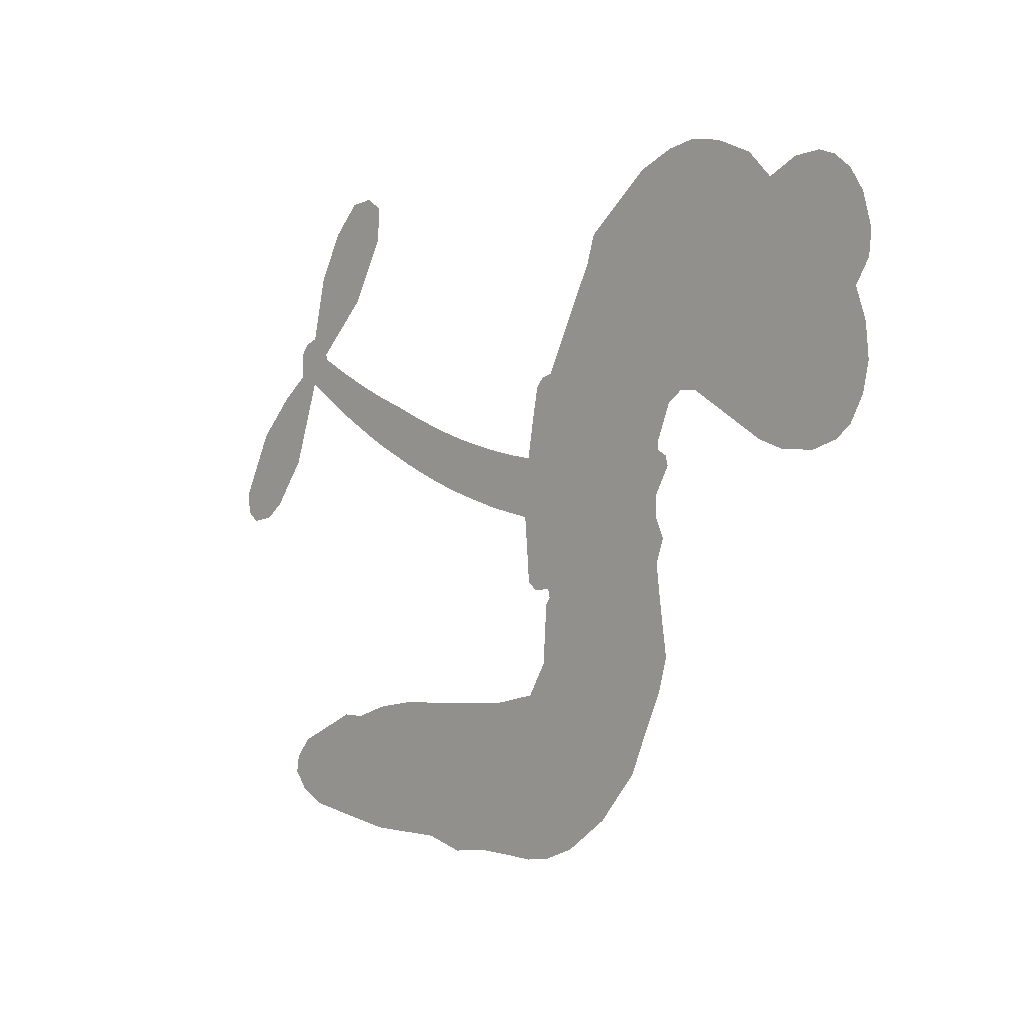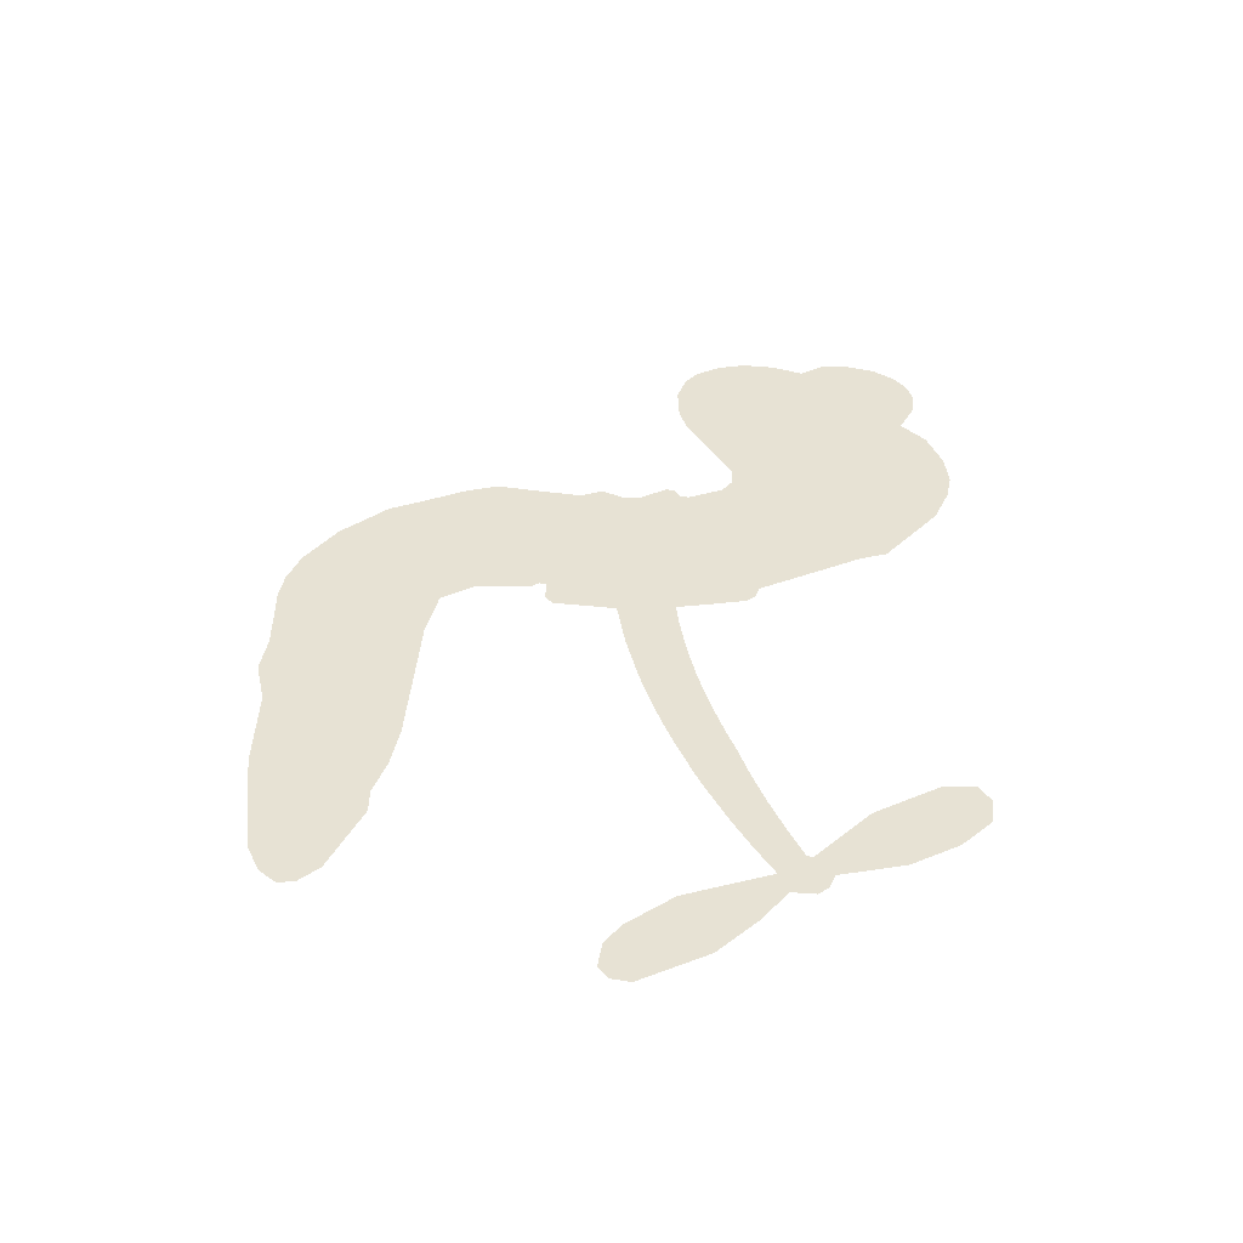
<metadata>
{"format":"obj","ext":"obj","renderer":"f3d","projection":"perspective","resolution":1024,"background":"white","views":[{"elev":-1.9,"azim":-131.2,"up":"+Y"},{"elev":39.9,"azim":92.7,"up":"+Z"}]}
</metadata>
<code>
v -467.6 31.7 0
v -467.1 36.89 0
v -465.5 41.79 0
v -467.7 45.34 0
v -468.2 49.06 0
v -466.8 54.33 0
v -464.6 57.8 0
v -461.9 60.01 0
v -459.1 60.99 0
v -454.9 60.74 0
v -450.2 58.54 0
v -446.3 62.56 0
v -440.2 65.19 0
v -435 66 0
v -430.7 65.29 0
v -424.9 63 0
v -414.5 54.64 0
v -413.1 50.42 0
v -404.8 34.34 0
v -402.9 33.84 0
v -401.7 32.45 0
v -399.7 21.53 0
v -368 31.15 0
v -347.2 40.86 0
v -346.9 41.76 0
v -355.8 50.11 0
v -361.5 59.99 0
v -361.8 65.37 0
v -359 67.21 0
v -354.9 66.82 0
v -350.2 62.23 0
v -346.1 54.84 0
v -343.7 44.78 0
v -341.4 43.96 0
v -340.1 42.36 0
v -340.2 38.46 0
v -335.2 34.79 0
v -328.9 28.58 0
v -323.4 18.14 0
v -323.9 14.99 0
v -325.8 13.41 0
v -329.9 13.87 0
v -333.3 16.3 0
v -338.8 23.45 0
v -343.6 36.9 0
v -398.9 12.4 0
v -399.8 2.36 0
v -401.2 1.108 0
v -404.2 1.197 0
v -404.6 -0.02343 0
v -403.8 -1.144 0
v -403.2 -10.2 0
v -400.1 -15.2 0
v -392.2 -16.73 0
v -369.5 -17.46 0
v -362.7 -18.46 0
v -356.9 -20.27 0
v -353 -20.17 0
v -341.9 -24.95 0
v -339.2 -28 0
v -338.7 -30.7 0
v -341 -33.51 0
v -345.3 -35.76 0
v -362.4 -38.58 0
v -375.8 -38.83 0
v -382.5 -40.65 0
v -388.6 -39.96 0
v -399.7 -40.5 0
v -404.1 -39.95 0
v -409.2 -38.12 0
v -416.3 -33.18 0
v -422.6 -26.03 0
v -428.2 -13.73 0
v -429.6 -8.638 0
v -427.8 5.066 0
v -429.1 8.608 0
v -427.6 11.89 0
v -427.7 14.98 0
v -430.1 19.11 0
v -429.7 20.63 0
v -428.2 21.48 0
v -428.1 22.82 0
v -430.3 28.23 0
v -432.8 29.96 0
v -435.6 29.79 0
v -448 22.09 0
v -452.1 20.59 0
v -457.7 20.17 0
v -461.9 21.41 0
v -464.4 23.31 0
v -466.6 27.18 0
v -369.8 21.79 0
v -345.5 40.66 0
v -425.7 22.07 0
v -406.4 1.179 0
v -403.5 -5.662 0
v -427.9 19.36 0
v -404.6 31.13 0
v -399.4 7.368 0
v -356.3 28.78 0
v -344.9 42.87 0
v -349.8 32.7 0
v -346.7 34.78 0
v -428.9 17.03 0
v -405.3 3.802 0
v -351.3 45.94 0
v -342.6 41.08 0
v -347.6 45.43 0
v -342.6 -29.95 0
v -327.2 17.08 0
v -425.6 26.66 0
v -406 -1.998 0
v -426 17.26 0
v -459.8 26.74 0
v -458.8 55.54 0
v -434.5 34.87 0
v -400.7 27 0
v -402.3 3.9 0
v -357.5 35.59 0
v -352.3 38.13 0
v -410.4 4.53 0
v -410.4 32.49 0
v -423.2 13.55 0
v -428.5 33.43 0
v -403.9 8.282 0
v -346.7 37.85 0
v -411.7 -1.133 0
v -349.6 36.29 0
v -352.6 34.68 0
v -424 8.361 0
v -354.8 -27.24 0
v -341.2 30.16 0
v -358.1 62.85 0
v -344.9 49.81 0
v -326.2 23.36 0
v -461.3 48 0
v -353 30.68 0
v -354.9 -23.45 0
v -340.3 34.26 0
v -361.5 -25.49 0
v -347.4 -22.58 0
v -350.9 -25.24 0
v -434.1 57.98 0
v -400.9 -32.16 0
v -462.9 30.36 0
v -452.5 27.99 0
v -462.7 54.16 0
v -417.5 24.05 0
v -410.2 -8.235 0
v -358.7 55.05 0
v -349 49.35 0
v -463.9 45.25 0
v -458.6 40.82 0
v -460.2 44.32 0
v -453.2 45.46 0
v -457.1 47.31 0
v -353.8 -37.2 0
v -346.6 -27.28 0
v -433.4 62.12 0
v -421.3 50.13 0
v -401.4 -36.5 0
v -451.1 24.35 0
v -441.8 25.94 0
v -455.7 24.76 0
v -421.9 24.23 0
v -406.4 -8.055 0
v -407.9 -14.14 0
v -456.4 43.74 0
v -452.3 38.42 0
v -452.4 52.17 0
v -458.6 51.28 0
v -438.1 60.77 0
v -428.8 59.24 0
v -417.3 51.42 0
v -394.2 -40.19 0
v -405.9 -33.77 0
v -421.6 19.37 0
v -419.4 31.95 0
v -453.9 48.95 0
v -448.4 48.3 0
v -419.7 58.82 0
v -426.9 30.11 0
v -398 -34.73 0
v -394.6 -28.53 0
v -421.7 28.44 0
v -420.5 54.47 0
v -409 42.4 0
v -424 32.42 0
v -424.3 57.38 0
v -424.4 40.82 0
v -417 43.62 0
v -425.4 36.56 0
v -416 47.56 0
v -419.9 37.54 0
v -430.7 39.99 0
v -411 46.41 0
v -428.9 36.94 0
v -413 42.86 0
v -415.7 39.28 0
v -411.4 38.8 0
v -414 35.17 0
v -406.9 38.37 0
v -414.8 30.31 0
v -409.4 35.88 0
v -431.7 33.07 0
v -409.7 1.353 0
v -413.2 2.198 0
v -416 8.274 0
v -418.4 -1.944 0
v -354.1 62.93 0
v -356 58.78 0
v -353.9 54.5 0
v -457 32.38 0
v -456.4 28.56 0
v -408.5 22.59 0
v -462.5 38.05 0
v -441.4 33.74 0
v -404 -14.09 0
v -405.9 -21.16 0
v -402.9 -18.21 0
v -406.5 -17.54 0
v -413.3 -18.36 0
v -409.7 -19.99 0
v -399.9 -24.35 0
v -414.6 -25.53 0
v -402.4 -21.75 0
v -405.1 -26.83 0
v -397.7 -19.81 0
v -412.9 -22.1 0
v -425.3 -19.86 0
v -409.7 -25.67 0
v -454.1 56.32 0
v -455.7 53.23 0
v -442.2 61.52 0
v -445.4 57.77 0
v -440.9 57.23 0
v -443.8 52.05 0
v -427.8 64.15 0
v -430.3 62.16 0
v -406 -37.17 0
v -411.1 -33.31 0
v -448.2 42.51 0
v -422.3 60.91 0
v -429.6 50.98 0
v -420 10.37 0
v -420 5.561 0
v -414.6 15.91 0
v -418.9 14.64 0
v -415.8 12.18 0
v -410.9 9.883 0
v -421.6 -9.155 0
v -352.2 51.17 0
v -350 54.39 0
v -348.1 58.53 0
v -352.1 58.75 0
v -459.5 30.14 0
v -460.8 34.17 0
v -457.3 36.69 0
v -403.9 23.52 0
v -410.6 27.35 0
v -462.1 41.44 0
v -437.7 32.93 0
v -438.5 37.95 0
v -438.7 27.87 0
v -446.9 27.96 0
v -442.1 29.87 0
v -445.9 32.55 0
v -444.9 38.02 0
v -404.2 -30.45 0
v -400.9 -28.19 0
v -408.3 -29.69 0
v -412.6 -29.3 0
v -395.3 -23.88 0
v -380.8 -17.09 0
v -393.8 -20.29 0
v -390.9 -23.69 0
v -386.5 -16.9 0
v -390.1 -28.18 0
v -392 -32.02 0
v -382.9 -24.74 0
v -389.7 -19.91 0
v -395.6 -32.03 0
v -390.1 -35.91 0
v -387 -25.38 0
v -385.4 -21.14 0
v -385.1 -36.34 0
v -381.4 -21.04 0
v -384 -30.5 0
v -375.5 -25.62 0
v -387.9 -31.73 0
v -375.1 -17.28 0
v -379.1 -24.15 0
v -380.3 -28.27 0
v -375.8 -21.42 0
v -379.3 -34.06 0
v -370.3 -23.1 0
v -396.1 -15.98 0
v -448.4 54.35 0
v -449.9 45.35 0
v -451.6 42.4 0
v -446.4 45.47 0
v -444.8 48.65 0
v -444.1 42.07 0
v -438.3 48.49 0
v -442.7 45.56 0
v -439.6 42.3 0
v -435.2 41.1 0
v -433.6 38.13 0
v -431.7 45.63 0
v -436.5 44.88 0
v -428 54.98 0
v -432.1 54.34 0
v -425.4 51.56 0
v -437.1 53.95 0
v -434.1 50.29 0
v -426.9 46.87 0
v -416.3 4.479 0
v -419.1 1.829 0
v -428.6 -1.776 0
v -423.7 2.759 0
v -428.2 1.637 0
v -425.2 -0.4785 0
v -425.2 -5.511 0
v -412.8 7.039 0
v -407.8 7.452 0
v -406.7 12.17 0
v -425.7 -10.3 0
v -417.7 -20.81 0
v -464.6 34.06 0
v -404.4 27.31 0
v -414.4 26.41 0
v -417.9 28.03 0
v -413.2 21.69 0
v -408 29.81 0
v -444.9 24.02 0
v -441.7 37.06 0
v -448.6 38.8 0
v -450 34.5 0
v -453.9 34.78 0
v -381.5 -37.06 0
v -375.9 -30.51 0
v -447 51.33 0
v -440.6 53.69 0
v -428.5 43.26 0
v -421 -5.121 0
v -415.9 -7.887 0
v -429.1 -5.203 0
v -402.8 12.05 0
v -401.3 16.82 0
v -410.6 14.22 0
v -406.5 17.39 0
v -407.5 25.87 0
v -417.1 19.62 0
v -449.7 30.66 0
v -375.1 -34.67 0
v -369.1 -38.71 0
v -368.4 -31.32 0
v -372.5 -38.77 0
v -370.9 -34.91 0
v -366.5 -35.24 0
v -372.2 -31.38 0
v -370.4 -27.44 0
v -362.8 -31.01 0
v -366.2 -25.41 0
v -363.9 -22.26 0
v -360.2 -22.07 0
v -366.1 -17.96 0
v -384 16.25 0
v -383.6 25.19 0
v -403.7 19.76 0
v -410.6 18.43 0
v -362.7 -34.8 0
v -357.4 -32.87 0
v -358.1 -37.91 0
v -350.7 -30.37 0
v -367.3 -21.31 0
v -391.4 14.05 0
v -354.3 -30.88 0
v -349.6 -36.49 0
v -352 -33.78 0
v -348 -33.04 0
v -391.6 23.05 0
v -398.4 18.38 0
v -395.7 22.18 0
v -330.8 20.89 0
v -329.9 24.74 0
v -334.9 28.05 0
v -336 19.87 0
v -334 23.67 0
v -464.4 50.56 0
v -409.3 -4.325 0
v -413.3 -4.856 0
v -420.4 41.55 0
v -420.7 45.86 0
v -417.5 34.91 0
v -419.4 -29.59 0
v -418.6 -25.67 0
v -372.4 -19.92 0
v -422.2 -14.89 0
v -417.5 -16.04 0
v -413.1 -13.2 0
v -419 -12.29 0
v -410.2 -11.59 0
v -415.8 -11.21 0
v -365.7 -28.97 0
v -358.8 -28.79 0
v -357.9 -25.3 0
v -392.8 18.47 0
v -395.1 13.23 0
v -388.4 17.55 0
v -387.6 24.07 0
v -376.8 18.81 0
v -385 20.44 0
v -380.3 17.47 0
v -375.7 27.93 0
v -380.1 22.13 0
v -375.6 23.28 0
v -379.7 26.49 0
v -373.2 20.26 0
v -332.1 31.69 0
v -337.3 31.33 0
v -340 26.8 0
v -424.1 44.48 0
v -426.8 -16.79 0
v -421.3 -18.84 0
v -424 -22.94 0
v -420.5 -22.87 0
v -395.6 16.51 0
v -362.7 33.25 0
v -358.9 31.79 0
v -362.9 25.1 0
v -359.6 26.89 0
v -362.9 29.16 0
v -366.6 27.13 0
v -371.8 29.47 0
v -371.9 25.29 0
v -393.8 -35.33 0
v -397 -38.16 0
f 112 206 391
f 186 160 174
f 75 130 76
f 203 122 201
f 105 121 206
f 45 107 93
f 51 50 112
f 123 78 77
f 89 88 114
f 125 118 99
f 1 91 145
f 162 164 87
f 25 108 106
f 43 42 110
f 80 79 97
f 126 93 24
f 58 138 142
f 179 299 180
f 128 129 102
f 105 125 325
f 52 166 167
f 143 159 172
f 240 176 70
f 142 138 131
f 176 240 161
f 223 231 219
f 59 158 109
f 95 112 50
f 117 21 98
f 113 94 97
f 97 104 113
f 104 78 113
f 349 383 22
f 166 112 391
f 105 95 49
f 74 73 327
f 51 112 96
f 82 94 111
f 107 34 101
f 52 218 53
f 323 345 322
f 203 260 122
f 90 89 114
f 167 221 218
f 145 256 257
f 91 90 114
f 298 232 170
f 98 19 334
f 282 183 437
f 77 76 130
f 4 3 152
f 152 5 4
f 56 365 366
f 45 126 103
f 115 9 8
f 8 7 147
f 45 139 36
f 106 151 252
f 147 7 6
f 381 158 375
f 114 145 91
f 246 208 245
f 136 154 156
f 10 9 115
f 19 122 334
f 205 83 124
f 17 174 18
f 84 205 116
f 165 111 94
f 182 83 111
f 162 146 164
f 239 15 159
f 206 207 127
f 129 137 102
f 236 234 235
f 350 250 326
f 172 159 14
f 180 302 342
f 126 45 93
f 322 318 320
f 239 238 15
f 211 150 212
f 5 152 390
f 136 152 154
f 25 93 101
f 31 30 210
f 107 45 36
f 124 192 197
f 161 183 144
f 119 430 137
f 120 119 129
f 296 364 376
f 359 361 355
f 287 274 285
f 363 373 406
f 276 285 281
f 50 49 95
f 53 218 220
f 275 54 297
f 49 48 118
f 126 128 103
f 274 287 294
f 58 57 138
f 78 123 113
f 407 406 131
f 118 105 49
f 375 158 142
f 68 161 69
f 61 109 62
f 421 139 132
f 109 60 59
f 166 52 96
f 423 394 160
f 60 109 61
f 348 349 351
f 85 84 116
f 141 58 142
f 162 87 86
f 43 110 385
f 134 32 151
f 386 385 135
f 110 42 41
f 110 135 385
f 102 103 128
f 57 366 407
f 40 110 41
f 40 39 110
f 421 387 420
f 119 137 129
f 141 158 59
f 37 36 139
f 105 206 95
f 47 118 48
f 94 81 97
f 95 206 112
f 430 433 432
f 432 100 430
f 413 416 369
f 82 81 94
f 177 165 94
f 98 20 19
f 98 21 20
f 97 79 104
f 63 62 109
f 108 151 106
f 117 330 259
f 210 133 211
f 93 107 101
f 83 82 111
f 259 22 117
f 348 99 46
f 47 99 118
f 24 93 25
f 132 139 45
f 35 34 107
f 126 24 128
f 101 34 33
f 118 125 105
f 130 123 77
f 115 8 147
f 128 24 120
f 108 101 33
f 27 133 28
f 108 33 134
f 255 253 254
f 185 111 165
f 28 133 29
f 133 30 29
f 129 128 120
f 110 39 135
f 159 15 14
f 145 114 256
f 193 160 394
f 101 108 25
f 389 388 385
f 36 35 107
f 168 154 153
f 81 80 97
f 372 373 363
f 151 108 134
f 214 114 164
f 145 257 329
f 163 265 335
f 179 233 171
f 390 6 5
f 147 390 171
f 113 123 177
f 177 123 248
f 209 346 392
f 397 396 225
f 261 154 152
f 27 150 211
f 253 252 151
f 152 136 390
f 3 2 216
f 168 169 300
f 261 152 3
f 168 156 154
f 261 153 154
f 234 236 172
f 179 156 155
f 147 171 115
f 64 374 372
f 375 380 381
f 141 142 158
f 142 131 375
f 172 14 13
f 143 173 239
f 308 205 197
f 196 198 187
f 283 175 67
f 161 144 176
f 264 266 163
f 214 146 213
f 85 262 264
f 262 85 116
f 114 88 164
f 87 164 88
f 177 94 113
f 332 148 331
f 112 166 96
f 166 149 403
f 346 209 345
f 223 219 221
f 169 168 153
f 155 156 168
f 265 162 86
f 162 265 146
f 179 180 170
f 11 10 232
f 136 156 171
f 171 156 179
f 12 234 13
f 172 13 234
f 173 311 189
f 189 311 313
f 16 173 189
f 200 198 199
f 288 280 284
f 183 282 144
f 270 184 224
f 70 176 241
f 245 248 123
f 148 165 177
f 188 194 192
f 188 182 185
f 179 155 299
f 179 170 233
f 299 300 242
f 301 302 180
f 188 192 124
f 17 181 186
f 83 182 124
f 438 161 68
f 437 283 279
f 288 290 286
f 220 226 228
f 332 165 148
f 188 185 178
f 17 186 174
f 189 186 181
f 174 193 18
f 185 182 111
f 202 187 200
f 182 188 124
f 16 189 243
f 311 173 312
f 189 313 186
f 194 190 192
f 18 193 196
f 194 188 178
f 190 195 197
f 160 193 174
f 198 196 193
f 122 204 201
f 393 194 199
f 160 313 316
f 304 314 343
f 190 197 192
f 198 193 191
f 197 195 308
f 199 191 393
f 198 191 199
f 395 194 178
f 198 200 187
f 201 200 199
f 204 19 202
f 395 199 194
f 201 395 203
f 332 178 185
f 204 202 200
f 260 331 333
f 201 204 200
f 19 204 122
f 83 205 84
f 197 205 124
f 207 206 121
f 206 127 391
f 324 317 207
f 130 320 246
f 250 350 249
f 123 130 245
f 127 207 209
f 207 121 324
f 30 133 210
f 133 27 211
f 150 26 212
f 210 211 255
f 252 212 26
f 253 255 212
f 146 354 339
f 258 153 216
f 146 214 164
f 256 214 213
f 353 247 333
f 348 46 349
f 2 1 329
f 216 257 258
f 307 263 308
f 354 267 338
f 52 167 218
f 221 220 218
f 221 167 223
f 269 270 227
f 219 226 220
f 53 220 228
f 167 222 223
f 219 220 221
f 402 400 404
f 328 225 229
f 222 229 223
f 269 227 271
f 226 227 224
f 224 273 228
f 397 72 396
f 71 70 241
f 227 226 219
f 226 224 228
f 223 229 231
f 144 269 176
f 273 224 184
f 297 53 228
f 399 251 327
f 231 229 225
f 400 402 399
f 426 427 425
f 71 241 272
f 219 231 227
f 10 115 232
f 233 115 171
f 170 232 233
f 115 233 232
f 11 235 12
f 234 12 235
f 11 232 298
f 236 143 172
f 235 11 298
f 235 237 343
f 299 301 180
f 237 302 304
f 143 239 159
f 173 16 238
f 173 238 239
f 70 69 240
f 161 240 69
f 176 269 271
f 271 231 272
f 338 268 337
f 262 263 217
f 314 312 143
f 189 181 243
f 316 313 244
f 246 245 130
f 249 248 245
f 319 322 321
f 318 207 317
f 250 249 208
f 215 260 333
f 249 245 208
f 248 247 353
f 250 208 324
f 247 248 249
f 325 250 324
f 325 326 250
f 230 399 424
f 400 222 401
f 106 252 26
f 253 151 32
f 255 254 31
f 212 252 253
f 210 255 31
f 253 32 254
f 212 255 211
f 214 256 114
f 257 256 213
f 257 213 258
f 216 2 329
f 339 258 213
f 169 153 258
f 330 117 98
f 326 351 350
f 331 260 203
f 259 330 352
f 3 216 261
f 153 261 216
f 263 262 116
f 266 264 262
f 310 304 305
f 301 242 303
f 265 266 267
f 266 262 217
f 267 266 217
f 265 163 266
f 268 267 217
f 268 338 267
f 263 336 217
f 268 303 337
f 270 269 144
f 227 231 271
f 270 144 282
f 227 270 224
f 272 231 225
f 176 271 241
f 272 225 396
f 241 271 272
f 184 278 276
f 228 273 275
f 276 284 285
f 285 274 277
f 273 276 275
f 284 276 278
f 184 276 273
f 54 275 281
f 175 283 437
f 276 281 275
f 279 184 282
f 278 184 279
f 437 279 282
f 290 288 284
f 376 398 296
f 277 54 281
f 282 184 270
f 438 183 161
f 66 286 67
f 67 286 283
f 279 290 278
f 284 280 285
f 285 280 287
f 277 281 285
f 340 65 295
f 278 290 284
f 292 287 280
f 294 287 292
f 340 286 66
f 341 293 295
f 292 280 293
f 358 359 355
f 279 283 290
f 286 290 283
f 293 280 288
f 291 294 398
f 294 292 289
f 295 293 288
f 289 292 293
f 294 289 296
f 294 291 274
f 340 288 286
f 293 341 289
f 361 362 341
f 365 376 364
f 342 170 180
f 275 297 228
f 237 235 298
f 300 299 155
f 301 299 242
f 168 300 155
f 337 300 169
f 242 337 303
f 342 302 237
f 305 301 303
f 311 312 244
f 336 303 268
f 307 310 306
f 301 305 302
f 305 303 306
f 303 336 306
f 304 302 305
f 307 306 263
f 305 306 310
f 308 263 116
f 307 195 309
f 308 116 205
f 195 307 308
f 309 344 316
f 309 244 315
f 307 309 310
f 315 310 309
f 312 173 143
f 313 311 244
f 314 143 236
f 315 312 314
f 244 309 316
f 186 313 160
f 343 314 236
f 315 314 304
f 315 304 310
f 244 312 315
f 344 309 195
f 393 394 423
f 208 246 317
f 318 317 246
f 75 320 130
f 207 318 209
f 323 251 345
f 320 318 246
f 320 321 322
f 322 319 323
f 320 75 321
f 318 322 209
f 347 74 323
f 327 323 74
f 317 324 208
f 325 324 121
f 105 325 121
f 326 325 125
f 348 326 125
f 350 247 249
f 230 425 399
f 323 327 251
f 427 397 328
f 73 399 327
f 145 329 1
f 216 329 257
f 334 330 98
f 215 352 260
f 332 331 203
f 331 148 333
f 178 332 203
f 332 185 165
f 353 333 148
f 371 247 350
f 122 260 334
f 334 260 352
f 336 263 306
f 265 86 335
f 268 217 336
f 300 337 242
f 337 169 338
f 169 258 339
f 265 354 146
f 146 339 213
f 169 339 338
f 65 340 66
f 288 340 295
f 65 355 295
f 341 295 355
f 237 298 342
f 170 342 298
f 235 343 236
f 304 343 237
f 195 190 344
f 423 344 190
f 346 345 251
f 322 345 209
f 399 425 400
f 391 392 149
f 99 348 125
f 323 319 347
f 413 410 368
f 259 370 22
f 215 351 370
f 326 348 351
f 371 333 247
f 370 351 349
f 371 215 333
f 259 352 215
f 334 352 330
f 148 177 353
f 248 353 177
f 267 354 265
f 339 354 338
f 360 363 357
f 289 341 362
f 357 359 360
f 358 356 359
f 364 140 365
f 360 359 356
f 355 65 358
f 361 359 357
f 356 64 360
f 364 405 140
f 361 357 362
f 355 361 341
f 357 363 405
f 289 362 296
f 360 64 372
f 374 157 373
f 296 362 364
f 362 357 405
f 366 365 140
f 398 376 55
f 366 140 407
f 56 366 57
f 417 415 418
f 365 56 367
f 428 384 383
f 22 370 349
f 215 370 259
f 350 351 371
f 215 371 351
f 373 157 380
f 363 360 372
f 378 375 131
f 373 378 406
f 372 374 373
f 381 380 379
f 365 367 376
f 55 376 367
f 377 410 408
f 46 383 349
f 406 378 131
f 373 380 378
f 63 381 379
f 380 375 378
f 157 379 380
f 63 109 381
f 158 381 109
f 408 382 384
f 22 383 384
f 386 135 38
f 377 408 428
f 428 46 409
f 385 386 389
f 387 386 38
f 389 44 388
f 421 420 37
f 422 44 387
f 386 387 389
f 43 385 388
f 44 389 387
f 171 390 136
f 6 390 147
f 392 391 127
f 166 391 149
f 209 392 127
f 149 392 346
f 394 393 191
f 190 194 393
f 193 394 191
f 423 160 316
f 203 395 178
f 199 395 201
f 272 396 71
f 222 328 229
f 328 397 225
f 291 398 55
f 294 296 398
f 400 328 222
f 401 222 167
f 399 402 251
f 167 403 401
f 404 149 346
f 404 400 401
f 346 251 402
f 166 403 167
f 404 403 149
f 404 401 403
f 346 402 404
f 140 405 363
f 362 405 364
f 407 131 138
f 363 406 140
f 407 138 57
f 140 406 407
f 410 377 368
f 413 411 410
f 428 408 384
f 382 408 410
f 413 414 416
f 382 410 411
f 369 411 413
f 416 414 412
f 436 434 435
f 413 368 414
f 417 416 412
f 92 436 419
f 418 369 416
f 417 419 436
f 139 421 37
f 417 418 416
f 417 412 419
f 387 38 420
f 422 421 132
f 344 423 316
f 421 422 387
f 393 423 190
f 72 397 427
f 399 73 424
f 400 425 328
f 425 427 328
f 425 230 426
f 72 427 426
f 46 428 383
f 377 428 409
f 119 429 430
f 137 430 100
f 432 433 431
f 429 23 433
f 434 431 433
f 433 430 429
f 434 433 23
f 415 417 436
f 92 431 434
f 434 436 92
f 434 23 435
f 415 436 435
f 437 183 438
f 68 175 438
f 437 438 175

</code>
